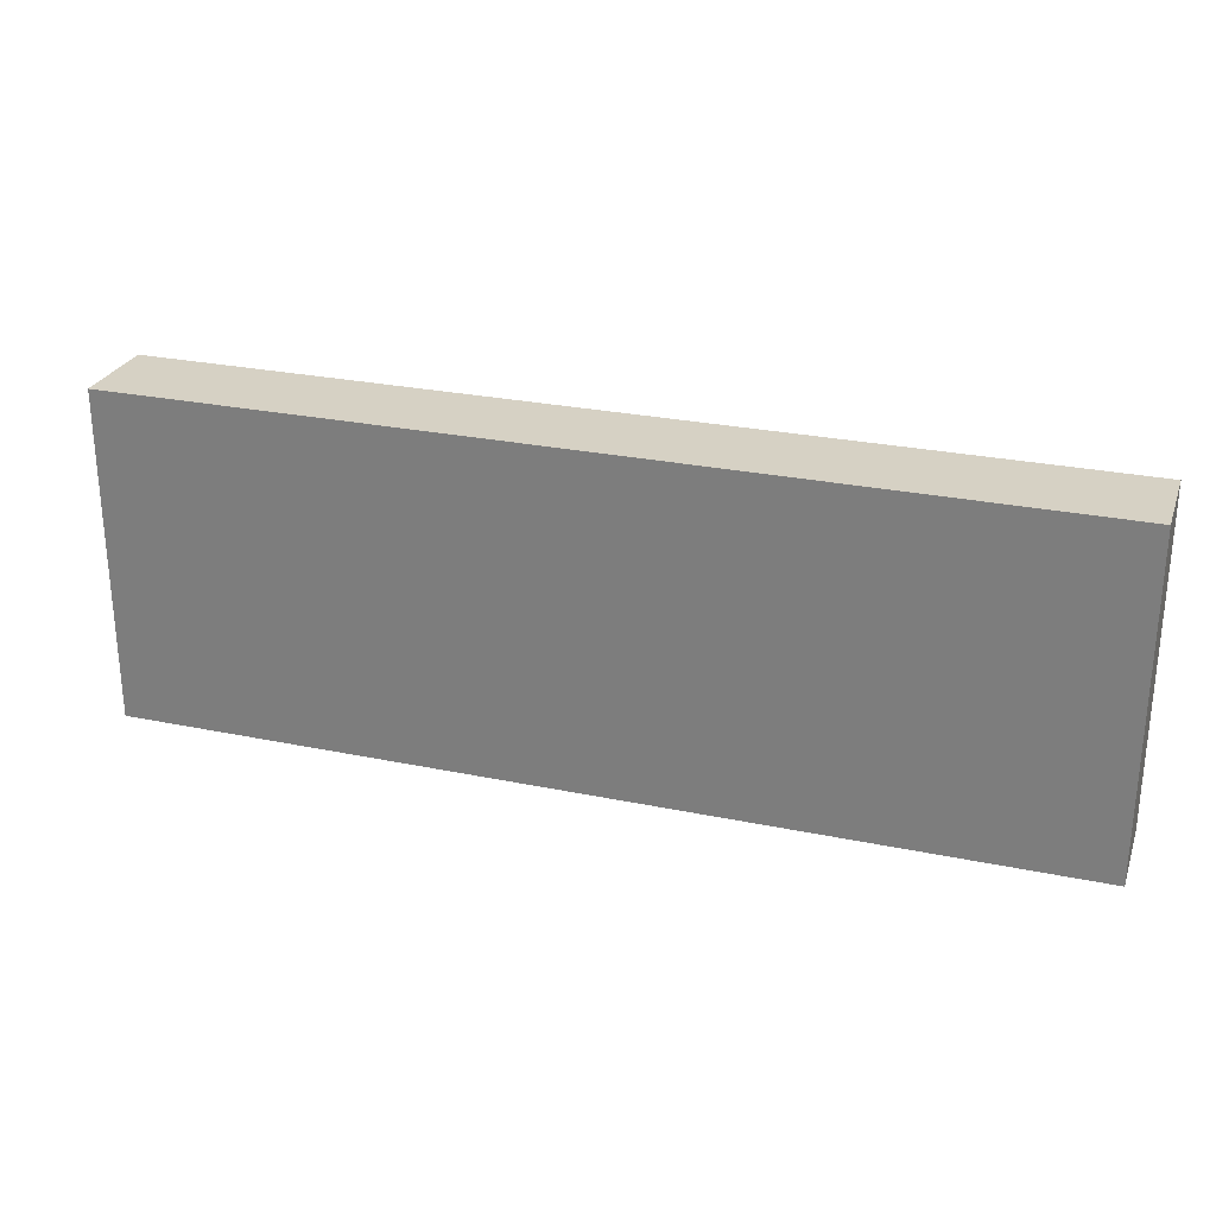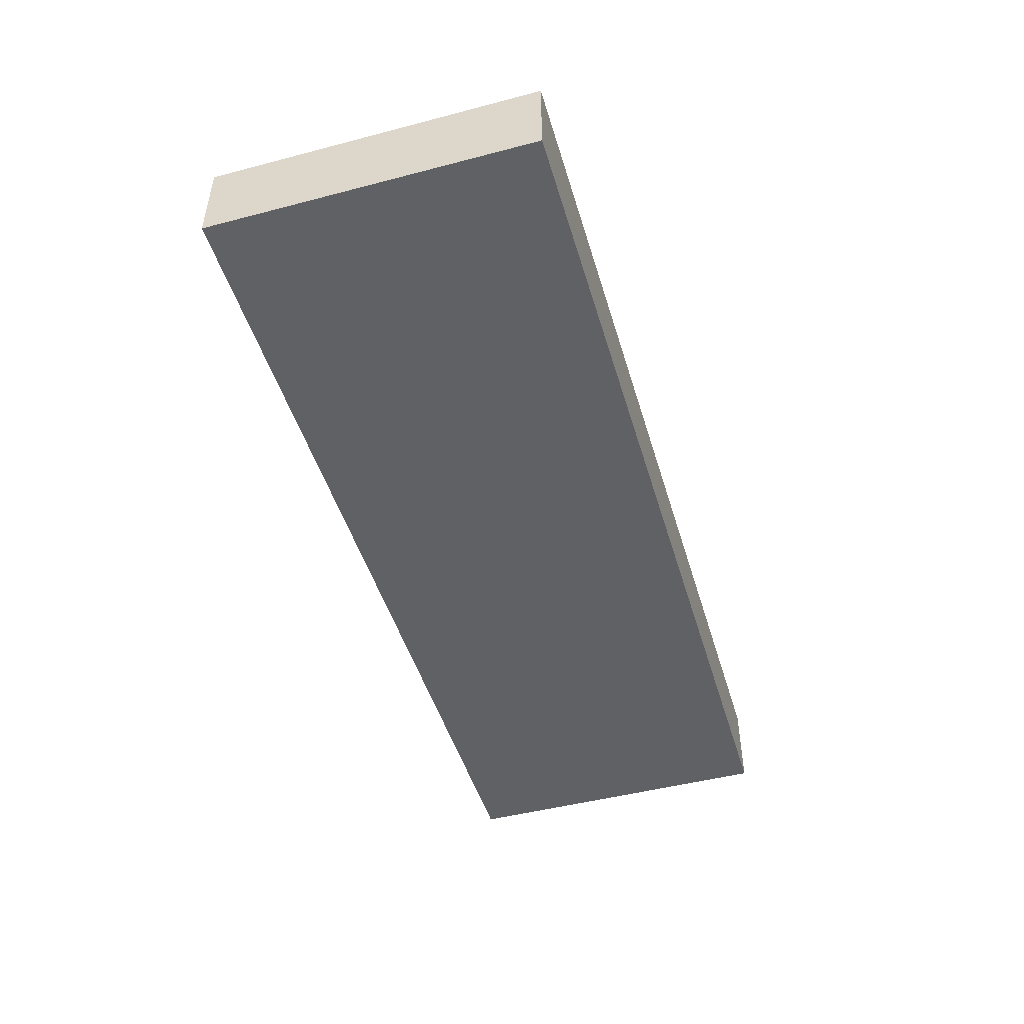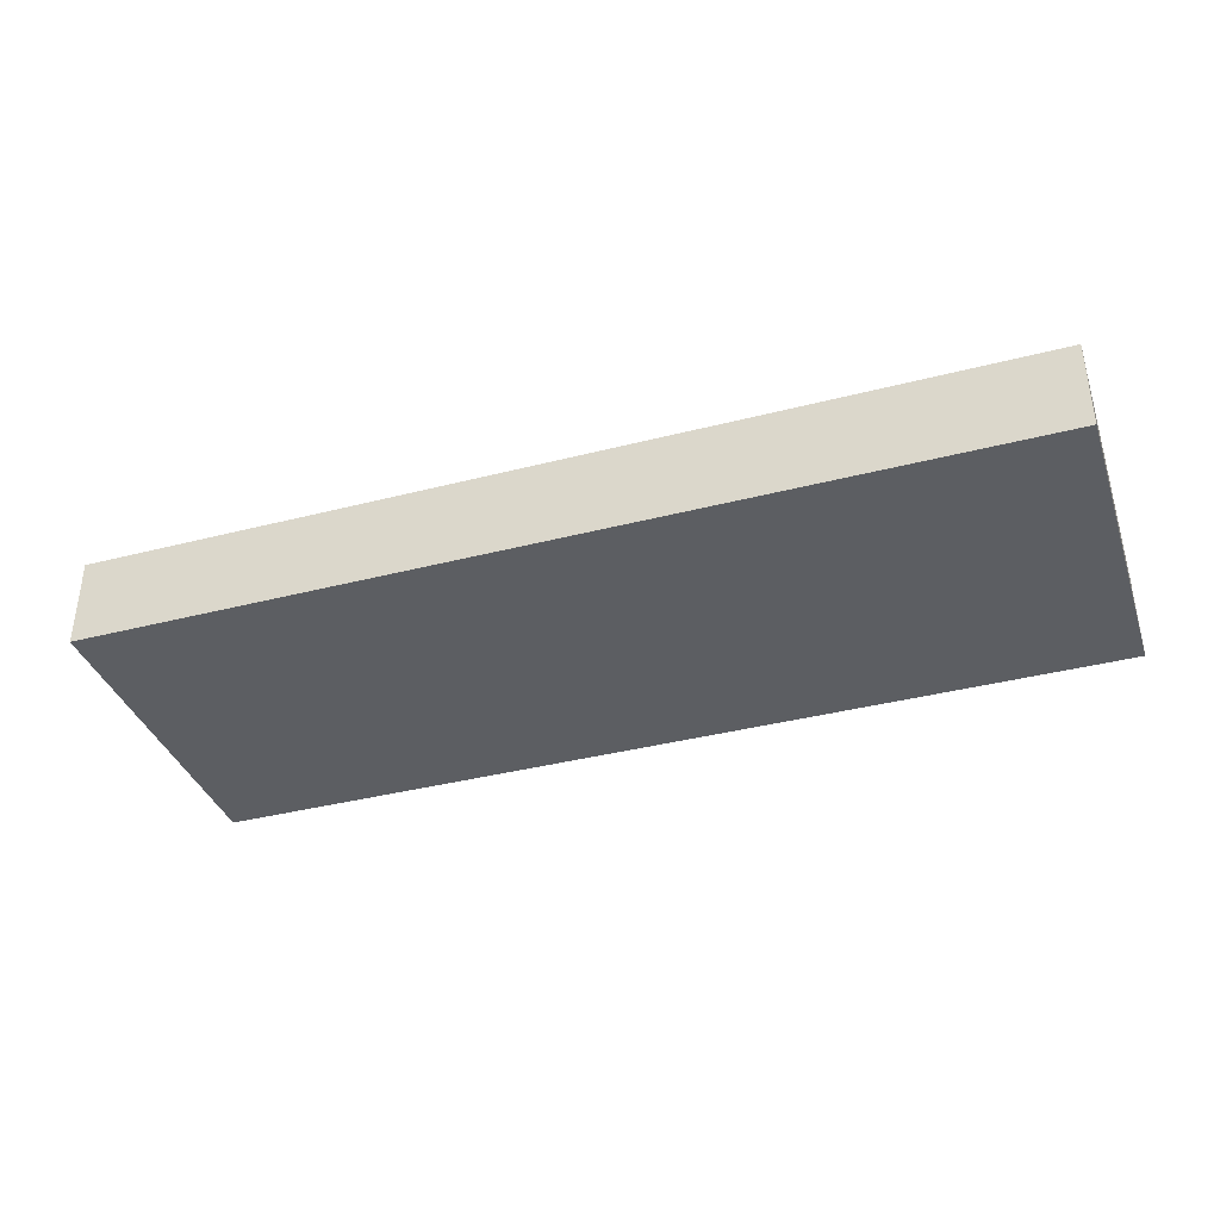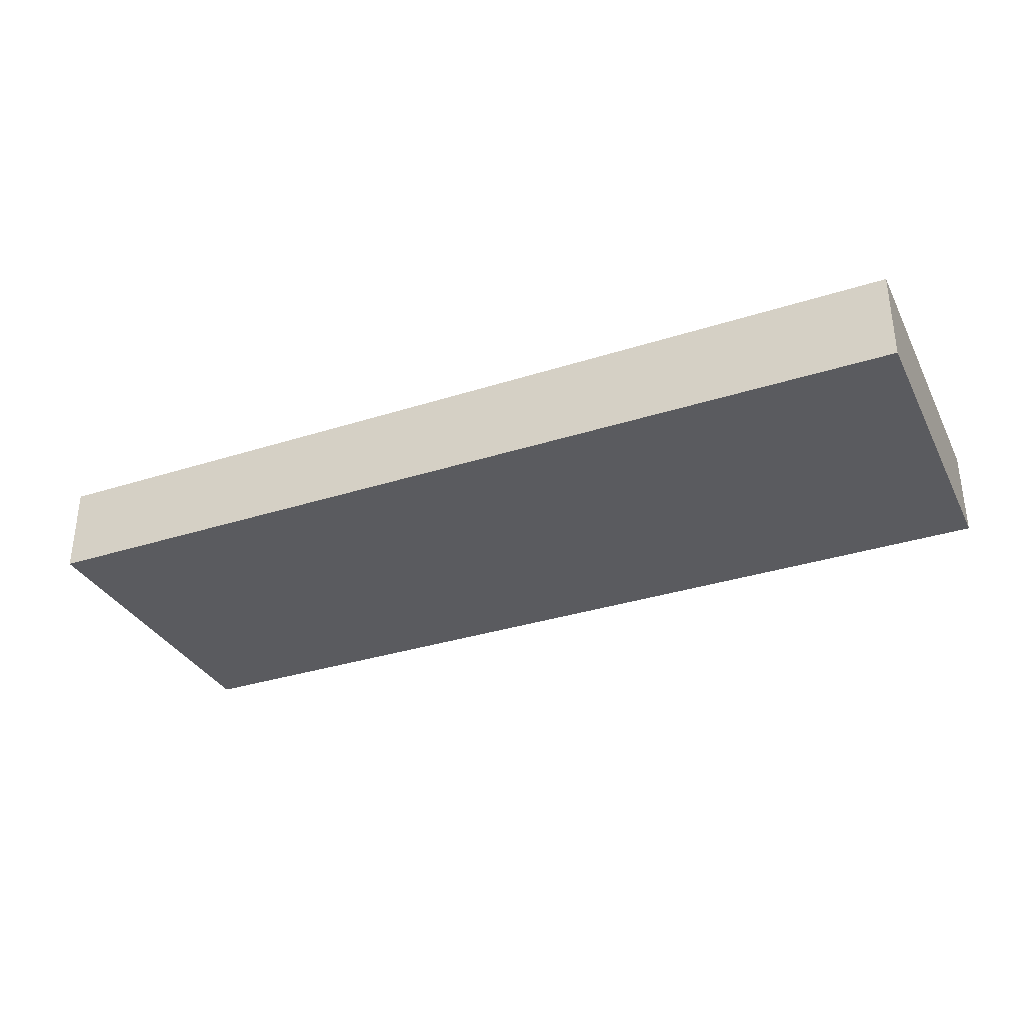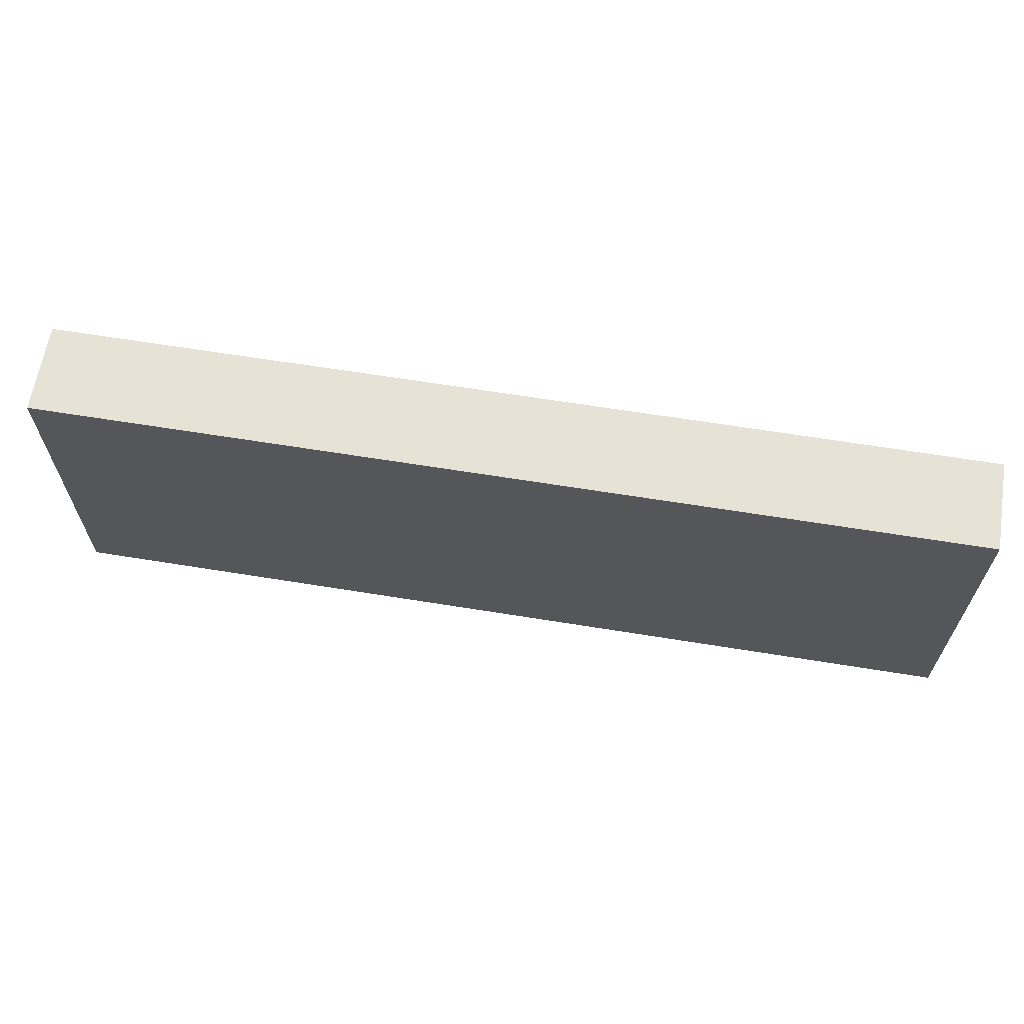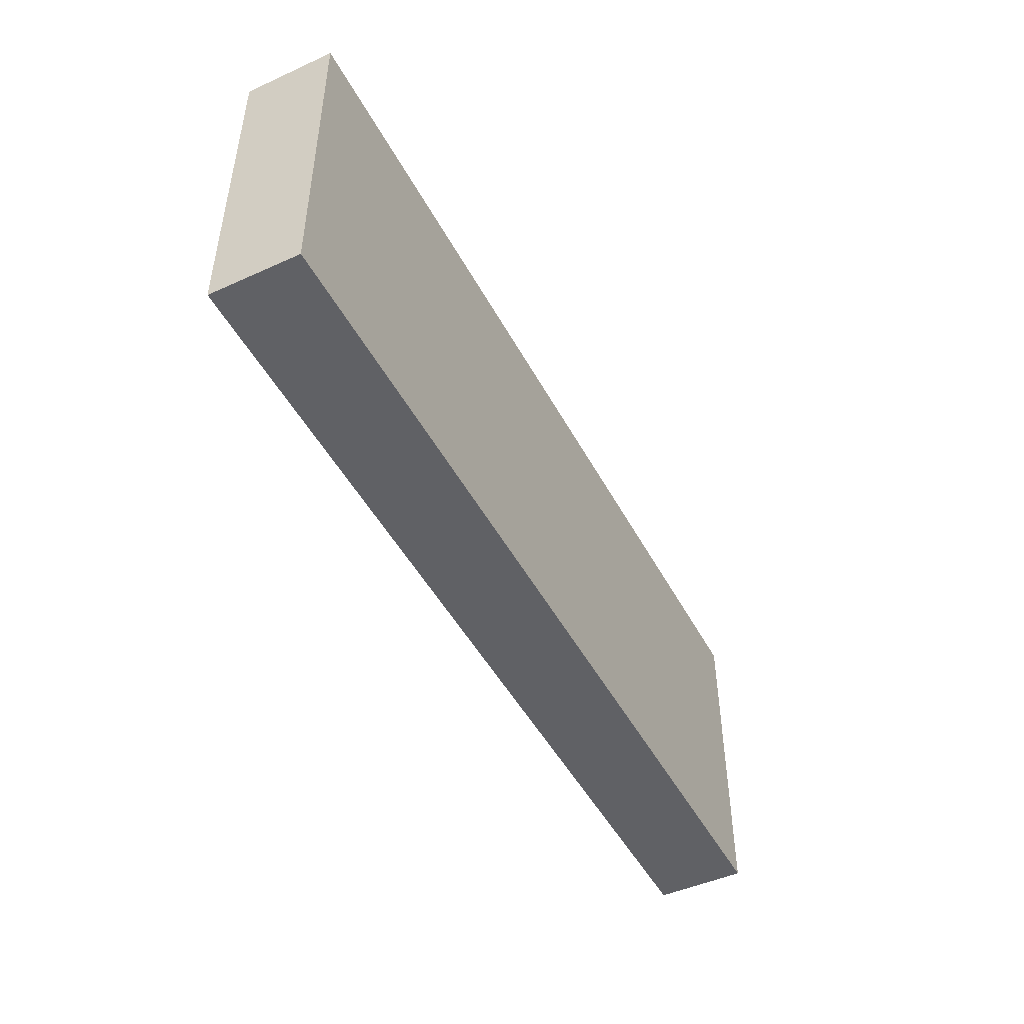
<metadata>
{"format":"obj","ext":"obj","renderer":"f3d","projection":"perspective","resolution":1024,"background":"white","views":[{"elev":26.9,"azim":17.9,"up":"+Y"},{"elev":-47.6,"azim":-73.6,"up":"+Z"},{"elev":-37.5,"azim":18.3,"up":"+Z"},{"elev":-33.3,"azim":23.8,"up":"+Z"},{"elev":63.9,"azim":9.3,"up":"+Y"},{"elev":-47.5,"azim":-63.0,"up":"+Y"}]}
</metadata>
<code>
o CatCube - 31x11x3
v 15.5 5.5 -1.5
v 15.5 -5.5 -1.5
v 15.5 5.5 1.5
v 15.5 -5.5 1.5
v -15.5 5.5 -1.5
v -15.5 -5.5 -1.5
v -15.5 5.5 1.5
v -15.5 -5.5 1.5
f 1 5 7 3
f 4 3 7 8
f 8 7 5 6
f 6 2 4 8
f 2 1 3 4
f 6 5 1 2

</code>
